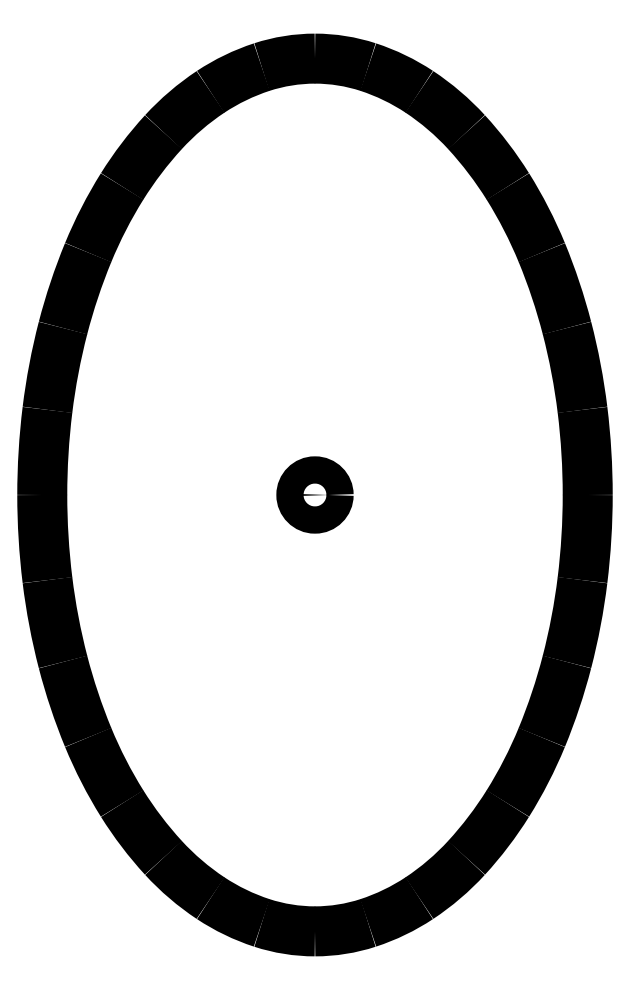
<metadata>
{"format":"dxf","ext":"dxf","renderer":"ezdxf+matplotlib","layout":"modelspace","background":"white","min_lineweight":24,"dpi":150}
</metadata>
<code>
0
SECTION
2
ENTITIES
0
ARC
8
0
10
-312.2
20
0
30
0
210
0
220
0
230
1
40
512.2
50
0
51
7.001
0
ARC
8
0
10
-266.6
20
5.594
30
0
210
-0
220
-0
230
1
40
466.3
50
7.001
51
14.51
0
ARC
8
0
10
-227.4
20
15.75
30
0
210
0
220
0
230
1
40
425.8
50
14.51
51
22.37
0
ARC
8
0
10
-133.7
20
54.31
30
0
210
-0
220
-0
230
1
40
324.5
50
22.37
51
32.01
0
ARC
8
0
10
-90.04
20
81.61
30
0
210
0
220
0
230
1
40
272.9
50
32.01
51
42.52
0
ARC
8
0
10
-27
20
139.4
30
0
210
-0
220
-0
230
1
40
187.4
50
42.52
51
56.47
0
ARC
8
0
10
-9.136
20
166.4
30
0
210
0
220
0
230
1
40
155.1
50
56.47
51
71.92
0
ARC
8
0
10
0
20
194.4
30
0
210
-0
220
-0
230
1
40
125.6
50
71.92
51
90
0
ARC
8
0
10
0
20
194.4
30
0
210
0
220
-0
230
1
40
125.6
50
90
51
108.1
0
ARC
8
0
10
9.136
20
166.4
30
0
210
-0
220
-0
230
1
40
155.1
50
108.1
51
123.5
0
ARC
8
0
10
27
20
139.4
30
0
210
0
220
0
230
1
40
187.4
50
123.5
51
137.5
0
ARC
8
0
10
90.04
20
81.61
30
0
210
-0
220
-0
230
1
40
272.9
50
137.5
51
148
0
ARC
8
0
10
133.7
20
54.31
30
0
210
0
220
0
230
1
40
324.5
50
148
51
157.6
0
ARC
8
0
10
227.4
20
15.75
30
0
210
-0
220
-0
230
1
40
425.8
50
157.6
51
165.5
0
ARC
8
0
10
266.6
20
5.594
30
0
210
0
220
0
230
1
40
466.3
50
165.5
51
173
0
ARC
8
0
10
312.2
20
0
30
0
210
-0
220
-0
230
1
40
512.2
50
173
51
180
0
ARC
8
0
10
312.2
20
0
30
0
210
0
220
0
230
1
40
512.2
50
180
51
-173
0
ARC
8
0
10
266.6
20
-5.594
30
0
210
-0
220
-0
230
1
40
466.3
50
-173
51
-165.5
0
ARC
8
0
10
227.4
20
-15.75
30
0
210
0
220
0
230
1
40
425.8
50
-165.5
51
-157.6
0
ARC
8
0
10
133.7
20
-54.31
30
0
210
-0
220
-0
230
1
40
324.5
50
-157.6
51
-148
0
ARC
8
0
10
90.04
20
-81.61
30
0
210
0
220
0
230
1
40
272.9
50
-148
51
-137.5
0
ARC
8
0
10
27
20
-139.4
30
0
210
-0
220
-0
230
1
40
187.4
50
-137.5
51
-123.5
0
ARC
8
0
10
9.136
20
-166.4
30
0
210
0
220
0
230
1
40
155.1
50
-123.5
51
-108.1
0
ARC
8
0
10
0
20
-194.4
30
0
210
-0
220
0
230
1
40
125.6
50
-108.1
51
-90
0
ARC
8
0
10
0
20
-194.4
30
0
210
0
220
0
230
1
40
125.6
50
-90
51
-71.92
0
ARC
8
0
10
-9.136
20
-166.4
30
0
210
-0
220
-0
230
1
40
155.1
50
-71.92
51
-56.47
0
ARC
8
0
10
-27
20
-139.4
30
0
210
0
220
0
230
1
40
187.4
50
-56.47
51
-42.52
0
ARC
8
0
10
-90.04
20
-81.61
30
0
210
-0
220
-0
230
1
40
272.9
50
-42.52
51
-32.01
0
ARC
8
0
10
-133.7
20
-54.31
30
0
210
0
220
0
230
1
40
324.5
50
-32.01
51
-22.37
0
ARC
8
0
10
-227.4
20
-15.75
30
0
210
-0
220
-0
230
1
40
425.8
50
-22.37
51
-14.51
0
ARC
8
0
10
-266.6
20
-5.594
30
0
210
0
220
0
230
1
40
466.3
50
-14.51
51
-7.001
0
ARC
8
0
10
-312.2
20
0
30
0
210
-0
220
-0
230
1
40
512.2
50
-7.001
51
0
0
CIRCLE
8
0
10
0
20
0
30
0
210
0
220
0
230
1
40
10
0
ENDSEC
0
EOF

</code>
